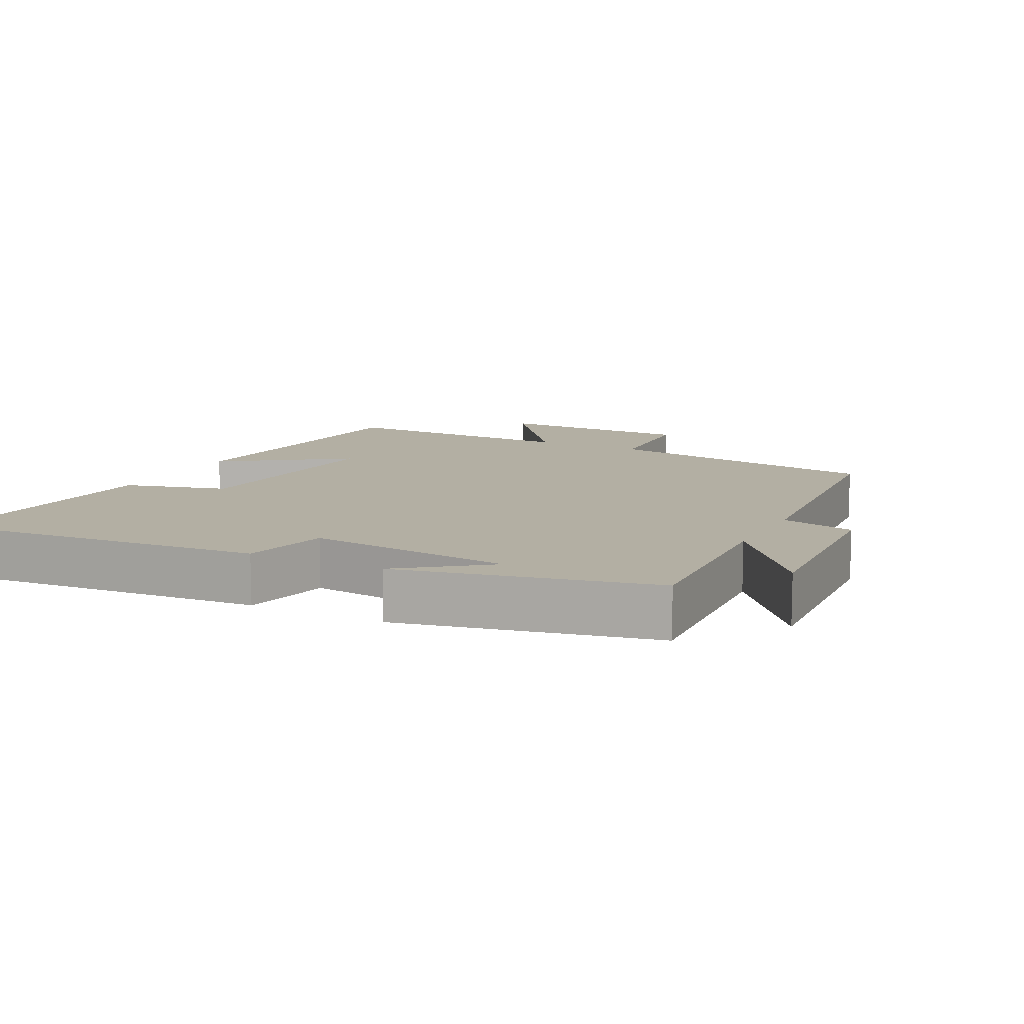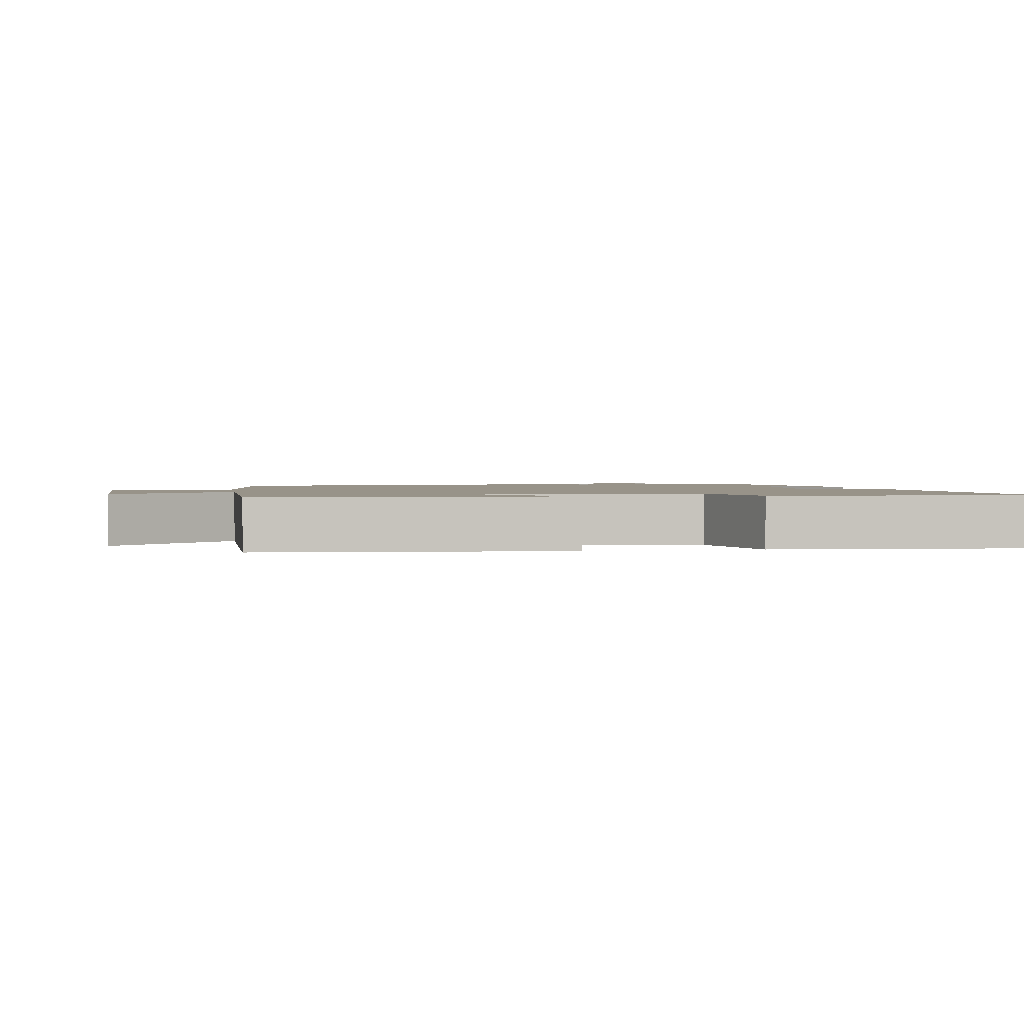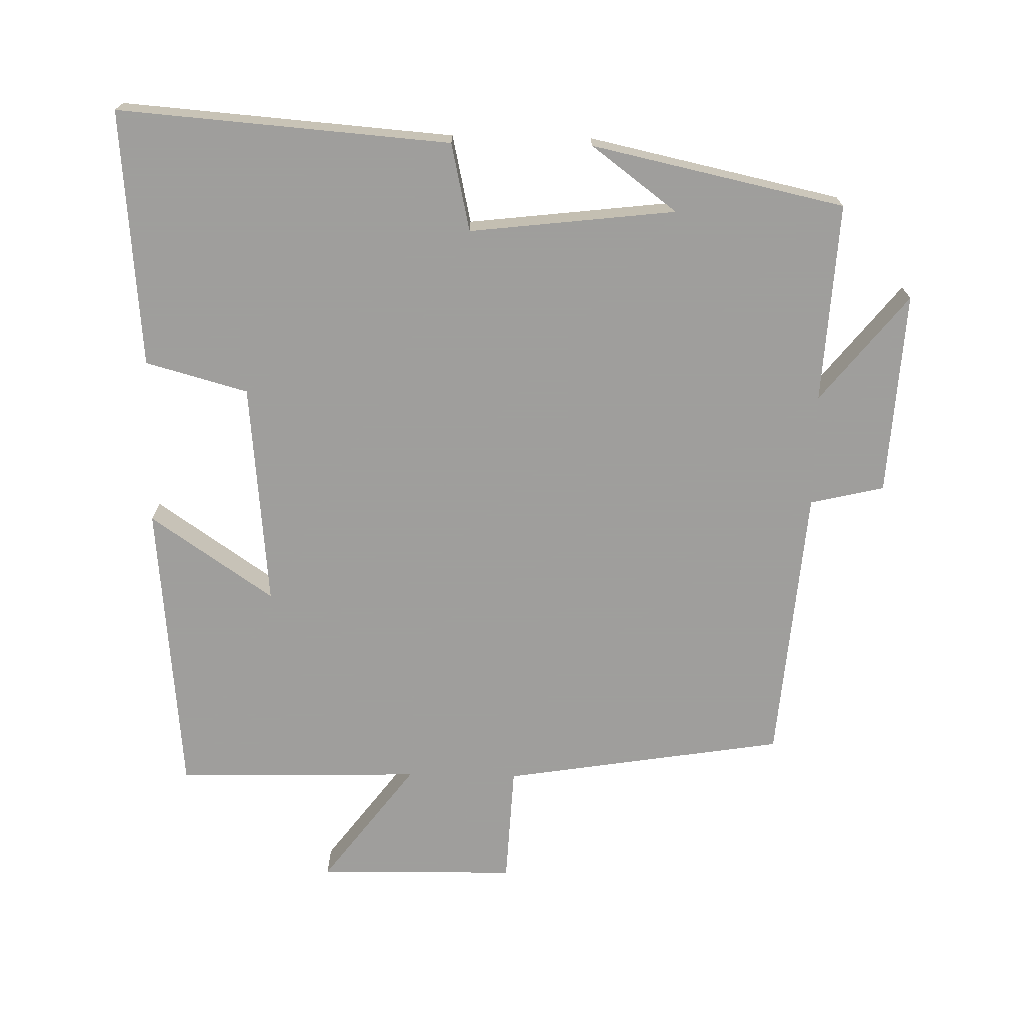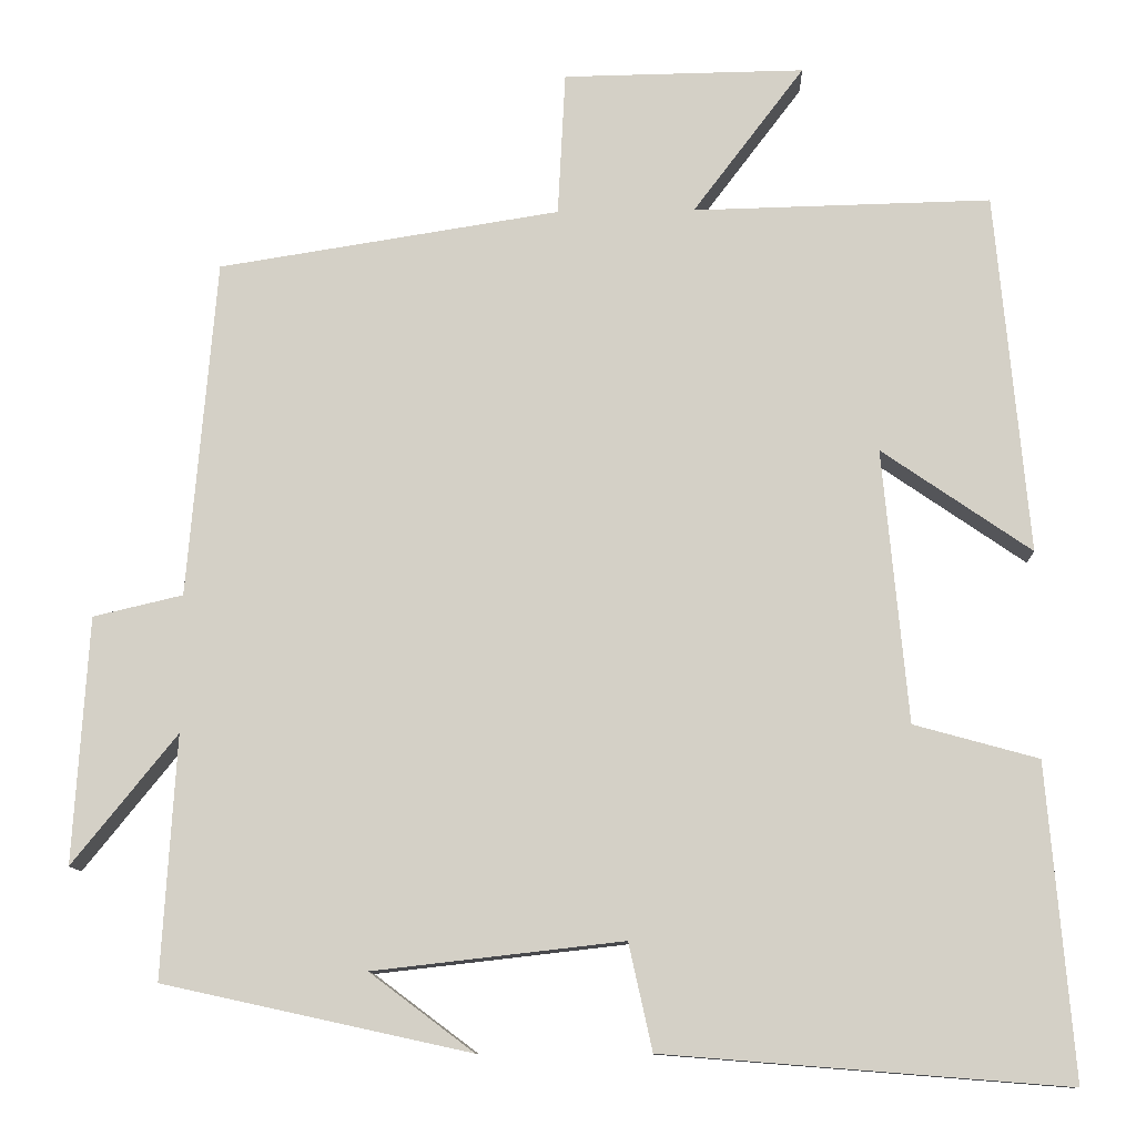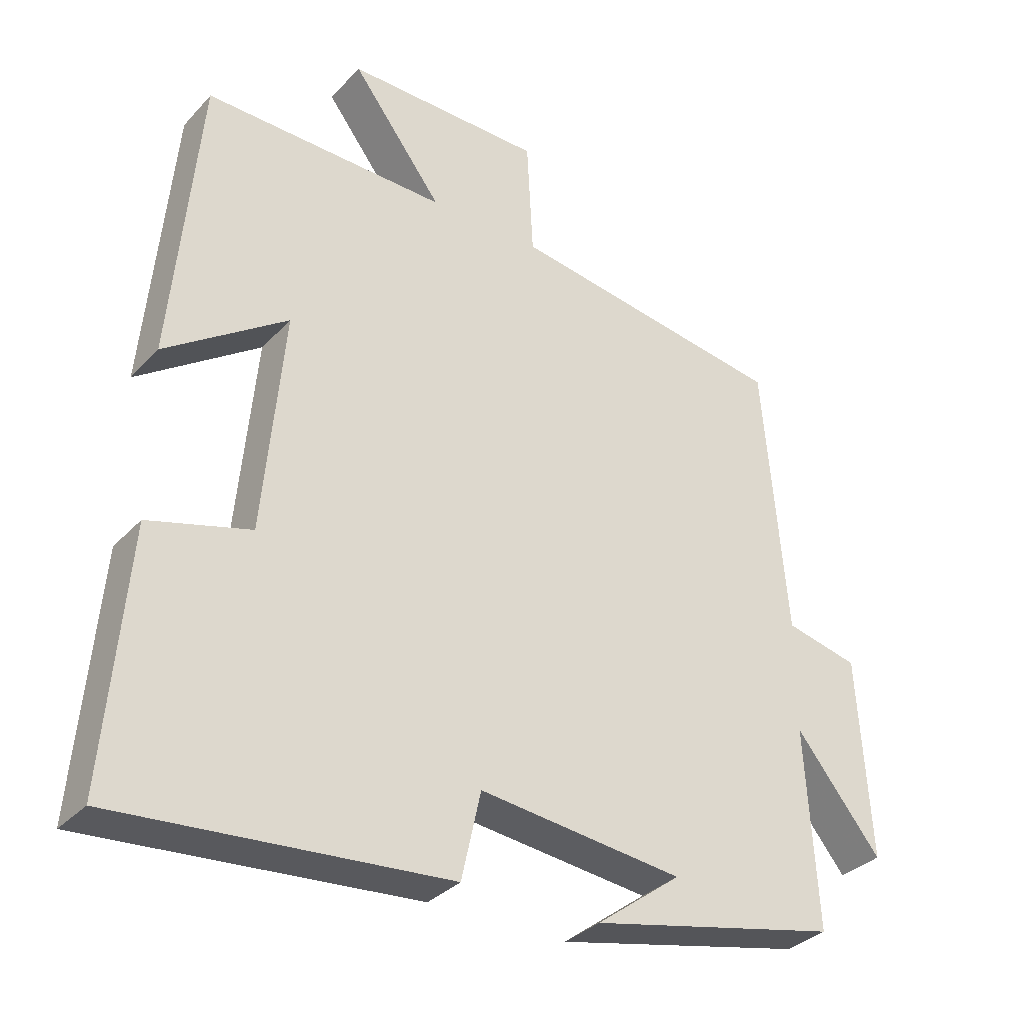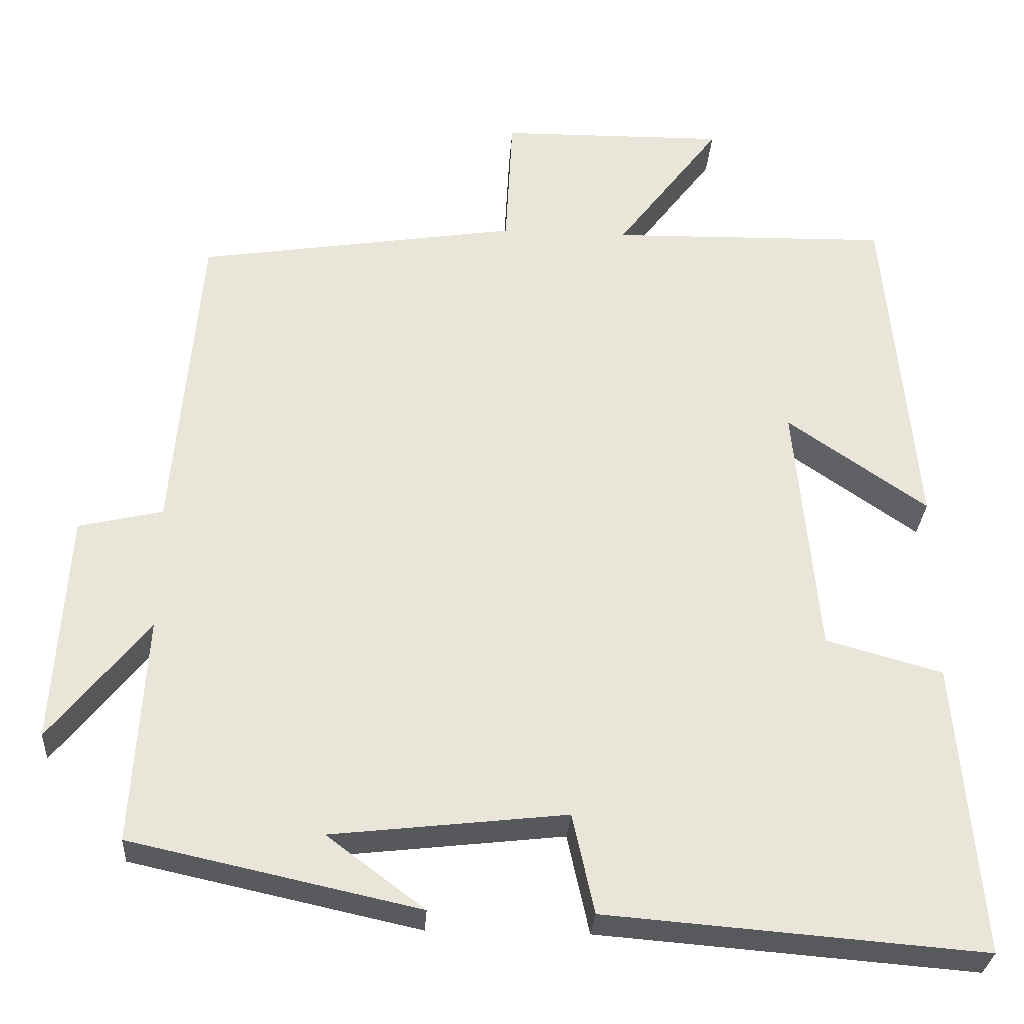
<metadata>
{"format":"obj","ext":"obj","renderer":"f3d","projection":"perspective","resolution":1024,"background":"white","views":[{"elev":11.1,"azim":-153.1,"up":"+Y"},{"elev":1.6,"azim":79.6,"up":"+Y"},{"elev":-71.1,"azim":178.9,"up":"+Y"},{"elev":-11.0,"azim":2.2,"up":"+Z"},{"elev":-33.0,"azim":144.6,"up":"+Z"},{"elev":-29.7,"azim":-3.7,"up":"+Z"}]}
</metadata>
<code>
v 0.461 0.07 0.508
v 0.5 0.07 0.078
v 0.322 0.07 0.201
v 0.352 0.07 -0.125
v 0.5 0.07 -0.166
v 0.531 0.07 -0.538
v 0.051 0.07 -0.5
v 0.023 0.07 -0.373
v -0.275 0.07 -0.407
v -0.151 0.07 -0.5
v -0.517 0.07 -0.42
v -0.5 0.07 -0.131
v -0.625 0.07 -0.286
v -0.607 0.07 0.008
v -0.5 0.07 0.033
v -0.466 0.07 0.436
v -0.058 0.07 0.5
v -0.049 0.07 0.672
v 0.239 0.07 0.676
v 0.106 0.07 0.5
v 0.461 0 0.508
v 0.5 0 0.078
v 0.322 0 0.201
v 0.352 0 -0.125
v 0.5 0 -0.166
v 0.531 0 -0.538
v 0.051 0 -0.5
v 0.023 0 -0.373
v -0.275 0 -0.407
v -0.151 0 -0.5
v -0.517 0 -0.42
v -0.5 0 -0.131
v -0.625 0 -0.286
v -0.607 0 0.008
v -0.5 0 0.033
v -0.466 0 0.436
v -0.058 0 0.5
v -0.049 0 0.672
v 0.239 0 0.676
v 0.106 0 0.5
f 17 18 19 20
f 15 16 17 20
f 15 20 1
f 12 13 14 15
f 12 15 1
f 9 10 11
f 11 12 1
f 9 11 1
f 8 9 1
f 6 7 8
f 5 6 8
f 4 5 8
f 3 4 8
f 1 2 3
f 1 3 8
f 40 39 38 37
f 40 37 36 35
f 21 40 35
f 35 34 33 32
f 21 35 32
f 31 30 29
f 21 32 31
f 21 31 29
f 21 29 28
f 28 27 26
f 28 26 25
f 28 25 24
f 28 24 23
f 23 22 21
f 28 23 21
f 1 21 22 2
f 2 22 23 3
f 3 23 24 4
f 4 24 25 5
f 5 25 26 6
f 6 26 27 7
f 7 27 28 8
f 8 28 29 9
f 9 29 30 10
f 10 30 31 11
f 11 31 32 12
f 12 32 33 13
f 13 33 34 14
f 14 34 35 15
f 15 35 36 16
f 16 36 37 17
f 17 37 38 18
f 18 38 39 19
f 19 39 40 20
f 20 40 21 1

</code>
